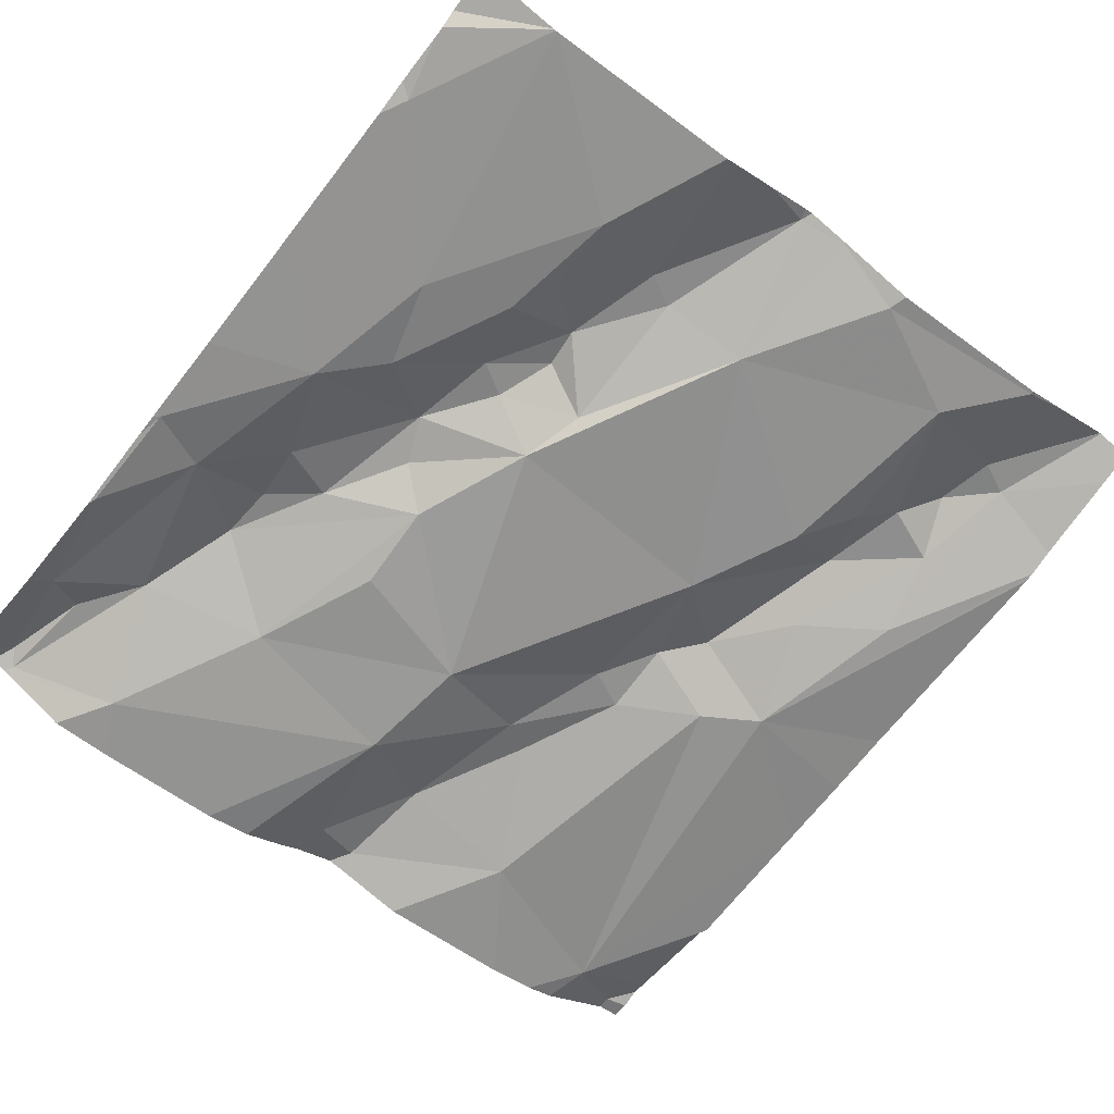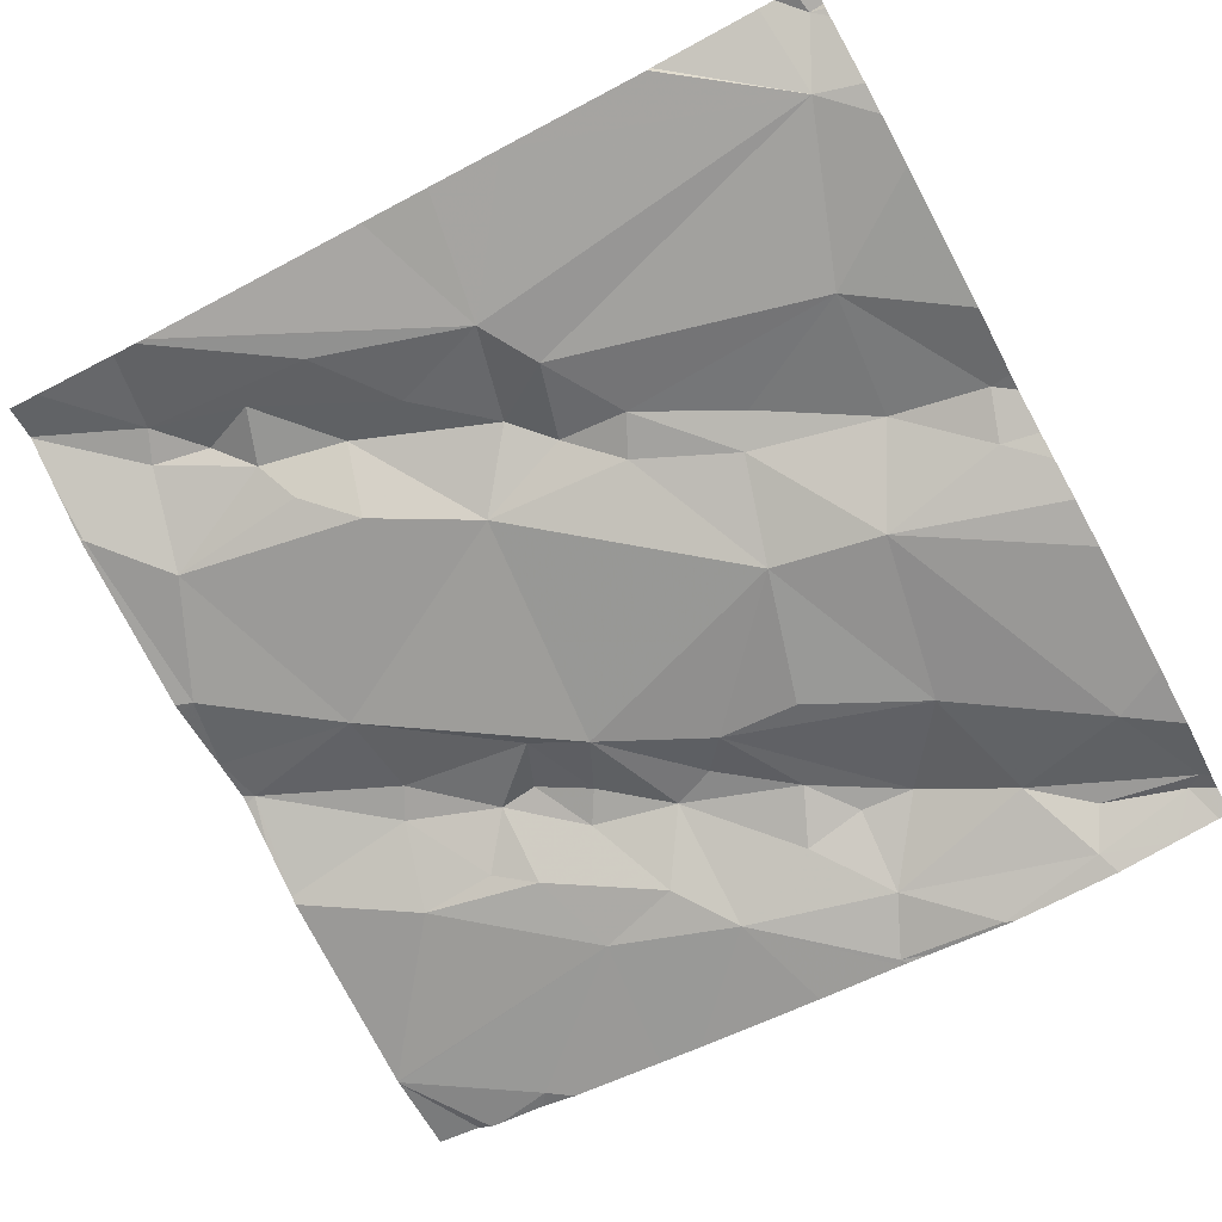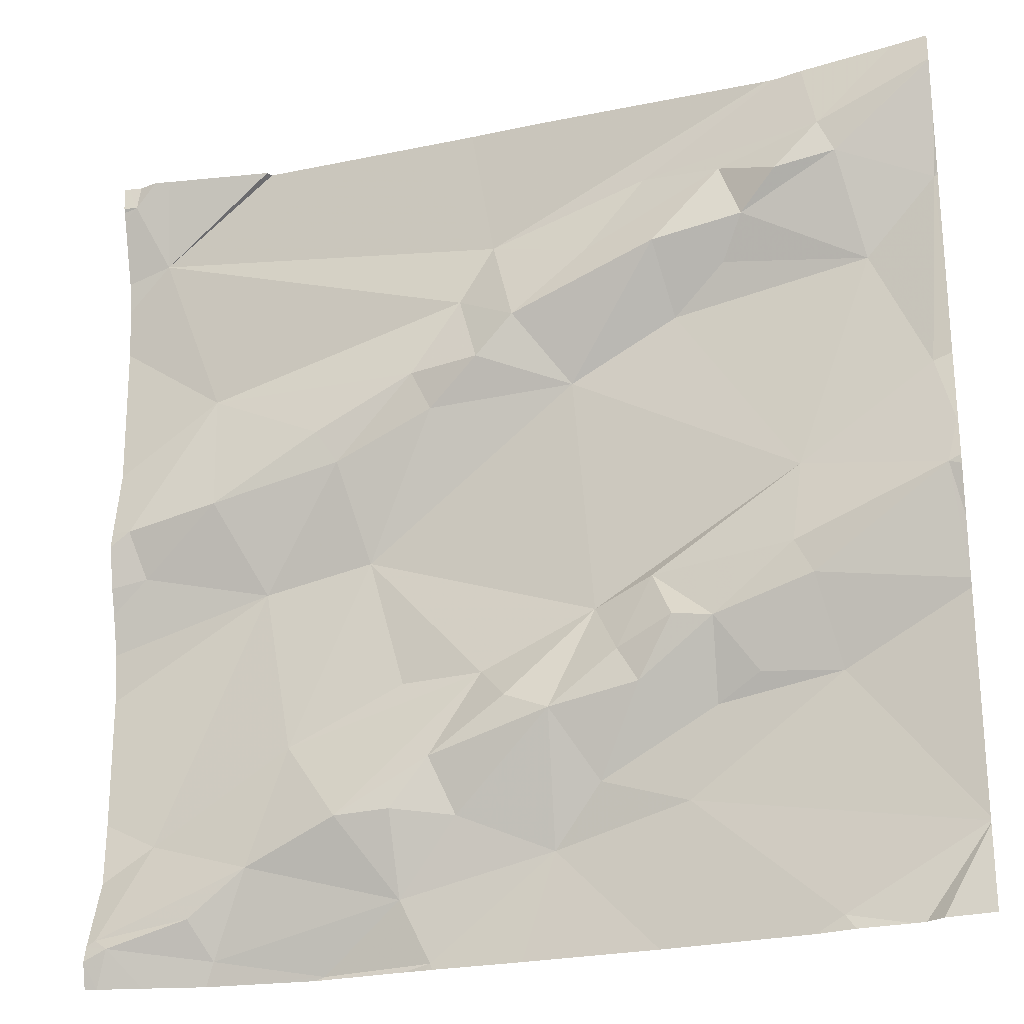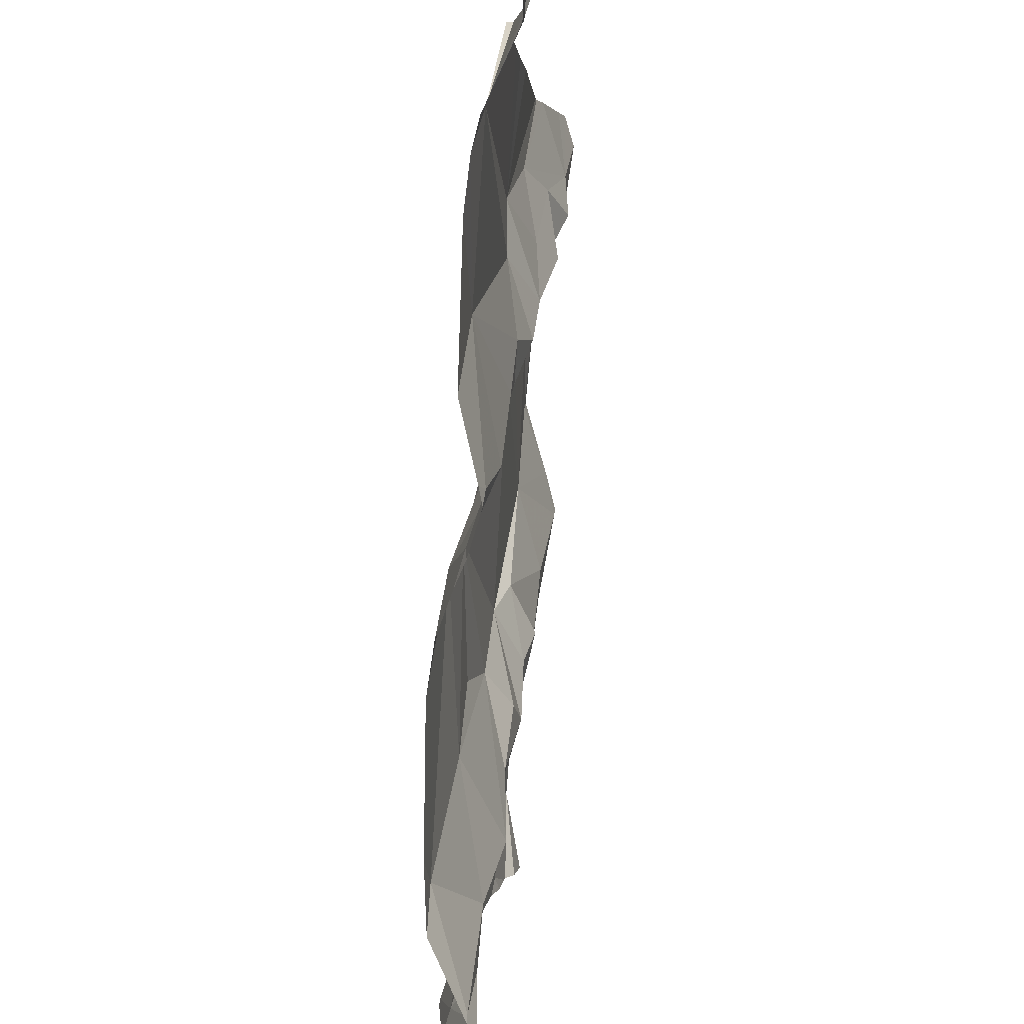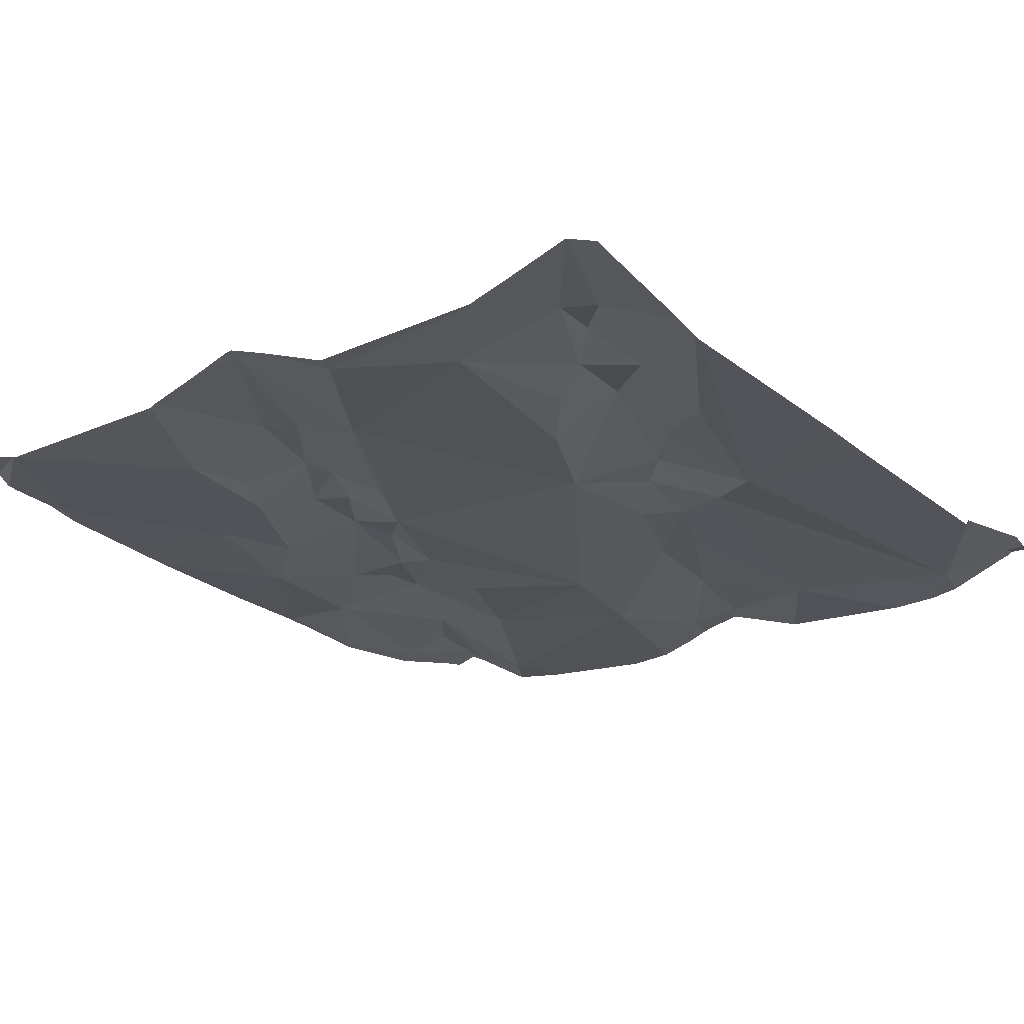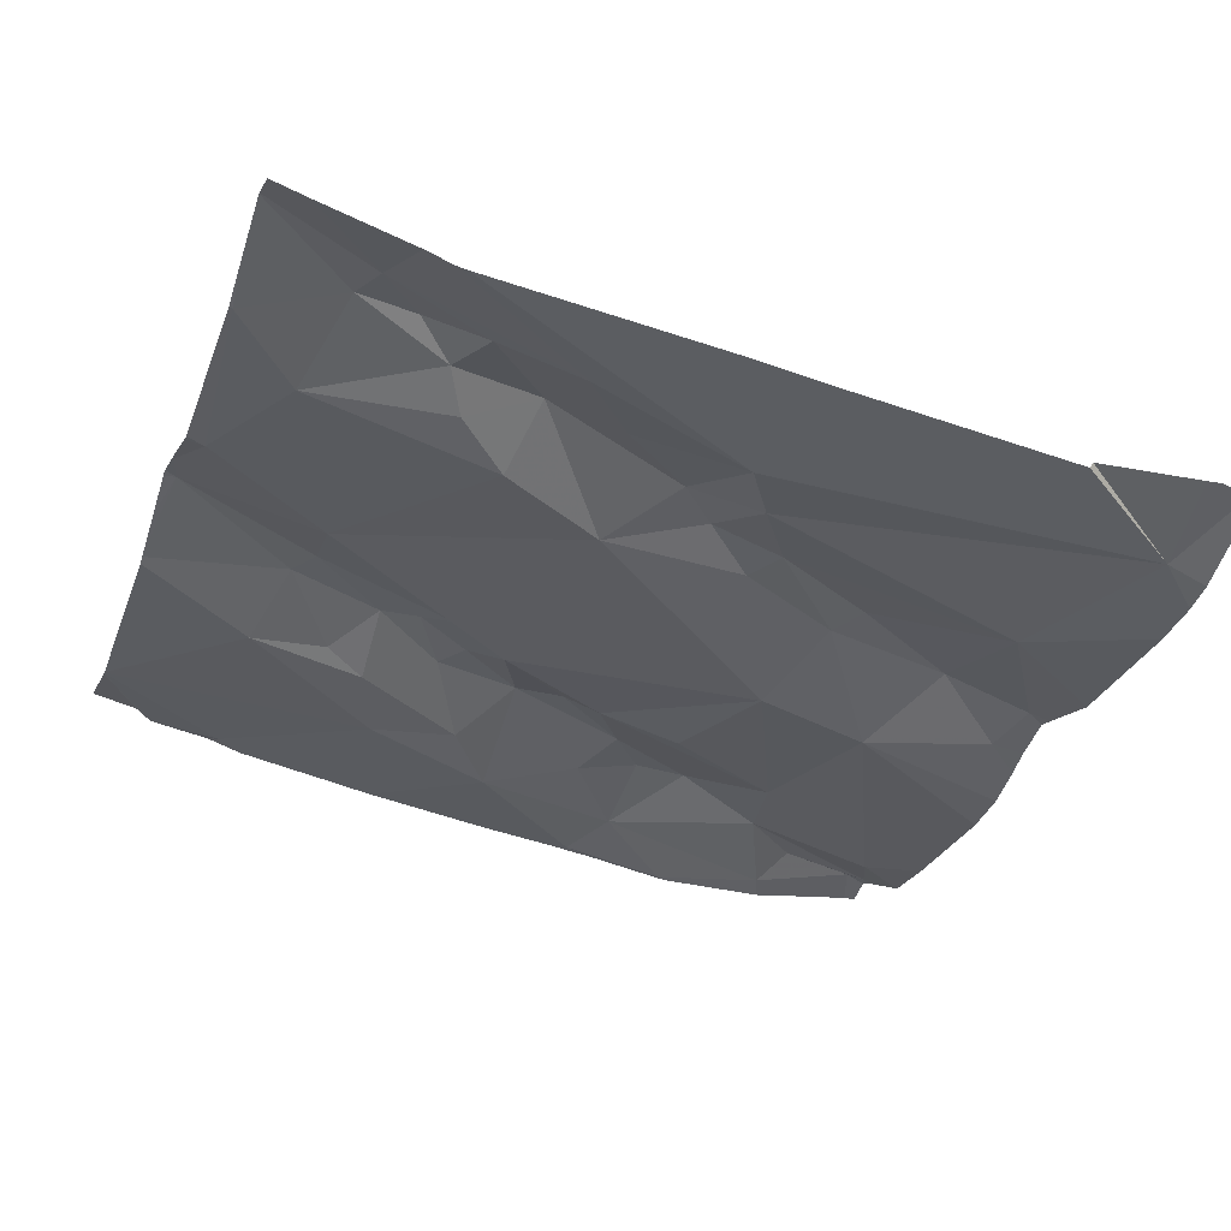
<metadata>
{"format":"obj","ext":"obj","renderer":"f3d","projection":"perspective","resolution":1024,"background":"white","views":[{"elev":-59.5,"azim":51.4,"up":"+Z"},{"elev":-74.1,"azim":-151.8,"up":"+Z"},{"elev":-24.4,"azim":10.9,"up":"+Y"},{"elev":2.7,"azim":-94.9,"up":"+Y"},{"elev":-13.4,"azim":128.0,"up":"+Z"},{"elev":-27.2,"azim":161.1,"up":"+Z"}]}
</metadata>
<code>
v -41.27 238.4 501.4
v -41.27 238.4 501.4
v -41.27 239 501.5
v -42.04 238.2 501.3
v -42.16 238.3 501.3
v -42 238.3 501.3
v -42.18 238.6 501.3
v -42.09 238.6 501.3
v -42.04 238.5 501.3
v -42.2 239 501.4
v -41.27 239 501.5
v -42.04 239 501.4
v -42.17 239 501.3
v -41.27 238.2 501.4
v -42.1 238.8 501.3
v -41.97 238.7 501.4
v -42.2 238.6 501.3
v -41.27 238.2 501.4
v -42.19 238.1 501.3
v -42.1 238.2 501.3
v -42.08 238.1 501.3
v -42.21 238.1 501.3
v -41.27 238.2 501.4
v -41.27 238.2 501.4
v -41.27 238.2 501.4
v -41.87 239 501.4
v -41.63 238.4 501.4
v -41.66 238.5 501.4
v -41.59 238.5 501.4
v -41.86 238.8 501.4
v -41.81 238.8 501.4
v -41.78 238.8 501.4
v -41.77 238.9 501.4
v -41.44 238.5 501.4
v -41.42 238.4 501.4
v -41.53 238.4 501.4
v -41.5 238.8 501.4
v -41.56 238.8 501.4
v -41.58 238.8 501.5
v -41.48 238.4 501.4
v -41.4 238.4 501.4
v -41.53 238.3 501.4
v -41.35 238.8 501.4
v -41.43 238.6 501.4
v -41.59 239 501.4
v -41.39 239 501.5
v -41.57 238.4 501.4
v -41.61 238.4 501.4
v -41.74 238.8 501.4
v -41.68 238.7 501.4
v -41.45 239 501.4
v -41.28 238.5 501.5
v -41.84 238.7 501.4
v -41.96 238.1 501.3
v -41.84 238.1 501.3
v -41.87 238.2 501.3
v -41.87 238.1 501.3
v -41.35 238.1 501.4
v -41.65 238.3 501.4
v -41.75 238.4 501.4
v -41.78 238.4 501.4
v -41.81 238.2 501.4
v -41.88 238.3 501.4
v -41.84 238.3 501.4
v -41.7 238.3 501.4
v -41.91 238.5 501.3
v -41.87 238.4 501.3
v -41.79 239 501.4
v -42.16 239 501.4
v -41.41 239 501.5
v -41.41 238.1 501.4
v -41.44 239 501.4
v -41.56 238.2 501.4
v -41.71 238.2 501.3
v -42.16 238.1 501.3
v -41.27 238.6 501.5
v -41.29 238.7 501.4
v -41.48 238.9 501.5
v -41.4 238.1 501.4
v -42.09 238.1 501.3
v -41.37 238.9 501.5
v -41.44 238.9 501.5
v -41.5 238.9 501.4
v -41.27 238.9 501.5
v -41.95 238.7 501.4
v -41.94 238.2 501.4
v -41.66 238.9 501.4
v -41.6 238.1 501.4
v -41.55 238.1 501.4
v -41.44 238.1 501.4
v -41.32 238.1 501.4
v -41.97 238.1 501.3
v -42.21 238.1 501.3
v -42.22 239 501.3
v -42.22 239 501.4
v -42.22 238.9 501.3
v -42.22 238.9 501.3
v -42.22 238.8 501.3
v -42.22 238.4 501.3
v -42.22 238.3 501.3
v -42.22 238.1 501.3
v -42.22 238.1 501.3
v -42.22 238.2 501.3
v -42.22 238.7 501.3
v -42.22 238.5 501.3
v -42.22 238.5 501.3
v -42.22 238.6 501.3
v -42.22 238.6 501.3
v -42.22 238.1 501.3
v -42.18 239 501.4
v -41.27 239 501.5
v -42.22 239 501.4
v -42.22 238.5 501.3
v -41.27 238.9 501.5
v -41.27 238.9 501.5
v -41.27 238.9 501.5
v -41.27 238.7 501.4
v -41.27 238.6 501.5
v -41.27 238.7 501.4
v -41.27 238.6 501.5
v -41.27 238.5 501.5
v -42.2 239 501.4
v -41.27 238.5 501.5
v -41.27 238.5 501.5
v -41.27 238.9 501.5
v -41.34 238.1 501.4
v -41.84 238.1 501.3
v -41.85 238.1 501.3
v -41.74 238.1 501.3
v -41.34 238.1 501.4
v -42.22 238.1 501.3
v -41.27 238.1 501.4
v -41.71 239 501.4
v -42.04 239 501.4
v -41.3 239 501.5
v -42.22 239 501.4
v -42.22 239 501.4
f 5 4 6
f 8 7 9
f 130 24 126
f 13 10 94
f 15 13 97
f 15 8 16
f 15 17 8
f 136 10 122
f 5 9 99
f 5 6 9
f 20 19 21
f 4 20 21
f 8 17 7
f 22 20 4
f 22 19 20
f 117 77 76
f 116 84 115
f 115 84 125
f 129 74 127
f 17 15 104
f 114 84 116
f 135 46 111
f 19 22 102
f 128 55 57
f 101 5 103
f 9 7 106
f 21 19 75
f 110 13 69
f 11 81 84
f 105 17 107
f 5 22 4
f 28 27 29
f 31 30 32
f 35 34 36
f 38 37 39
f 41 40 42
f 44 43 38
f 45 46 70
f 36 47 48
f 49 32 50
f 44 34 52
f 30 53 32
f 55 54 92
f 54 55 56
f 134 13 26
f 48 59 42
f 33 31 49
f 15 30 31
f 61 60 28
f 63 62 64
f 13 15 31
f 62 65 64
f 66 61 28
f 15 16 30
f 32 49 31
f 66 67 61
f 65 28 60
f 71 73 89
f 89 74 88
f 35 41 2
f 41 35 40
f 36 40 35
f 44 76 77
f 39 37 78
f 36 34 29
f 25 71 58
f 41 73 18
f 48 27 65
f 27 48 47
f 59 74 73
f 77 43 44
f 28 29 44
f 52 76 44
f 34 35 52
f 3 81 11
f 43 81 78
f 27 28 65
f 81 46 82
f 83 78 82
f 39 78 83
f 83 46 45
f 78 37 43
f 43 37 38
f 50 38 39
f 133 33 51
f 11 84 114
f 30 16 85
f 6 67 66
f 85 53 30
f 6 86 61
f 33 13 31
f 74 62 56
f 85 16 8
f 13 33 26
f 50 32 53
f 56 55 74
f 61 86 64
f 74 65 62
f 50 28 44
f 44 38 50
f 28 50 66
f 63 56 62
f 66 50 53
f 85 66 53
f 56 63 86
f 86 4 56
f 54 56 21
f 6 61 67
f 51 33 72
f 56 4 21
f 33 45 72
f 83 45 87
f 42 40 36
f 42 73 41
f 39 87 49
f 49 87 33
f 65 60 64
f 61 64 60
f 86 63 64
f 73 71 23
f 29 47 36
f 47 29 27
f 36 48 42
f 59 65 74
f 87 45 33
f 74 55 127
f 73 42 59
f 9 66 85
f 8 9 85
f 66 9 6
f 65 59 48
f 29 34 44
f 82 78 81
f 46 83 82
f 39 83 87
f 39 49 50
f 43 84 81
f 4 86 6
f 72 45 70
f 54 21 80
f 127 55 128
f 126 25 58
f 117 76 118
f 70 46 135
f 77 84 43
f 120 52 121
f 88 74 129
f 52 35 1
f 68 33 133
f 84 77 119
f 90 71 89
f 89 73 74
f 94 10 95
f 95 10 112
f 96 13 94
f 79 71 90
f 14 41 18
f 97 13 96
f 98 15 97
f 18 73 23
f 99 9 113
f 100 5 99
f 26 33 68
f 23 71 25
f 101 22 5
f 102 22 101
f 58 71 79
f 103 5 100
f 24 25 126
f 104 15 98
f 12 13 134
f 105 7 17
f 106 7 105
f 57 55 92
f 107 17 108
f 1 35 2
f 2 41 14
f 108 17 104
f 92 54 80
f 109 19 102
f 93 109 131
f 3 46 81
f 112 10 136
f 69 13 12
f 113 9 106
f 46 3 111
f 118 76 120
f 119 77 117
f 80 21 75
f 120 76 52
f 75 19 93
f 121 52 124
f 122 10 110
f 123 52 1
f 93 19 109
f 124 52 123
f 91 24 130
f 125 84 119
f 110 10 13
f 132 24 91
f 137 112 136

</code>
